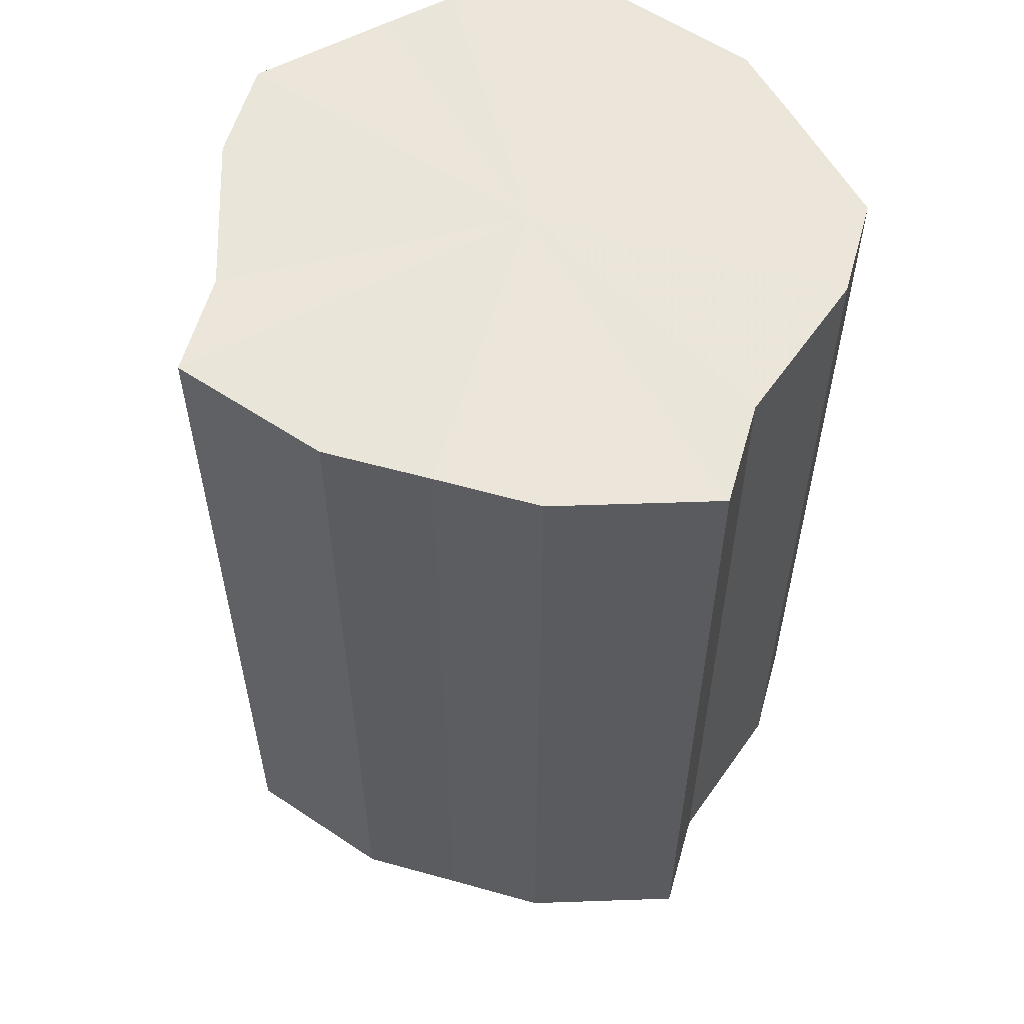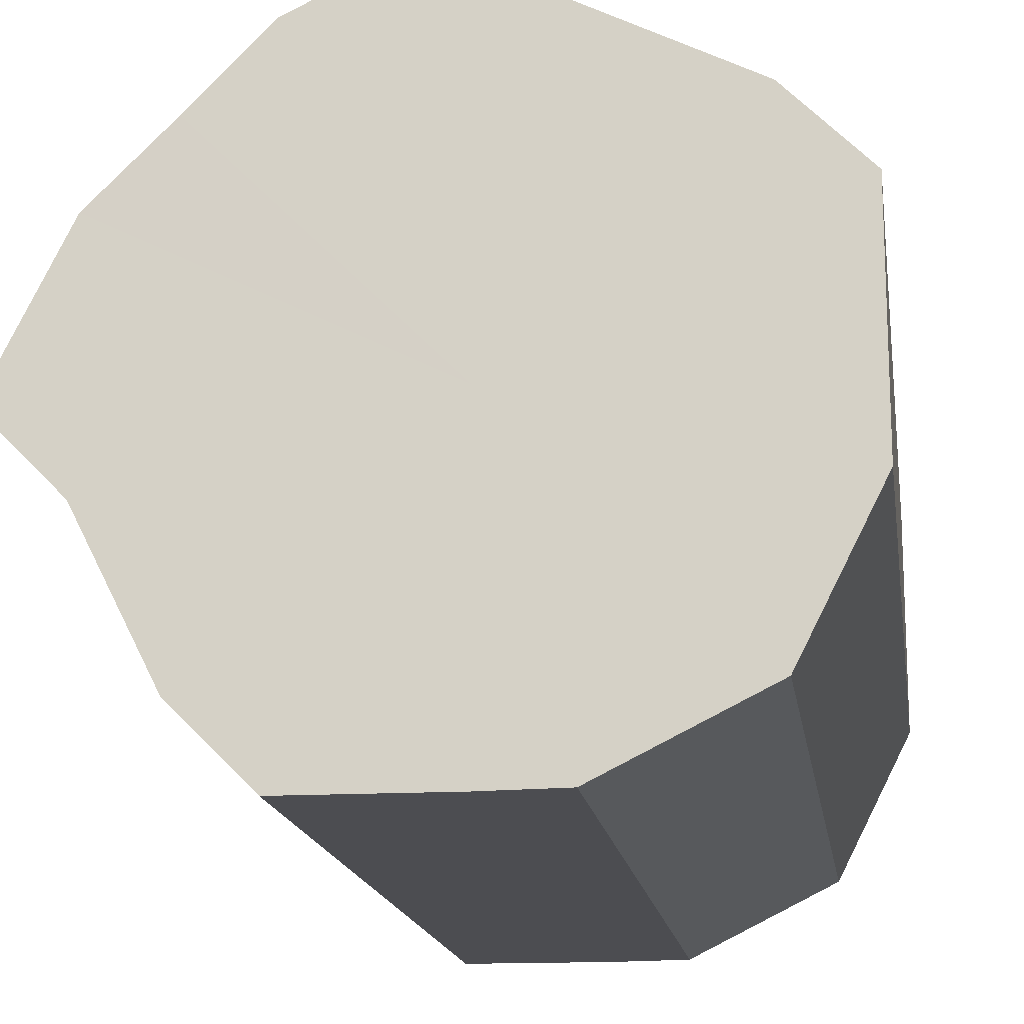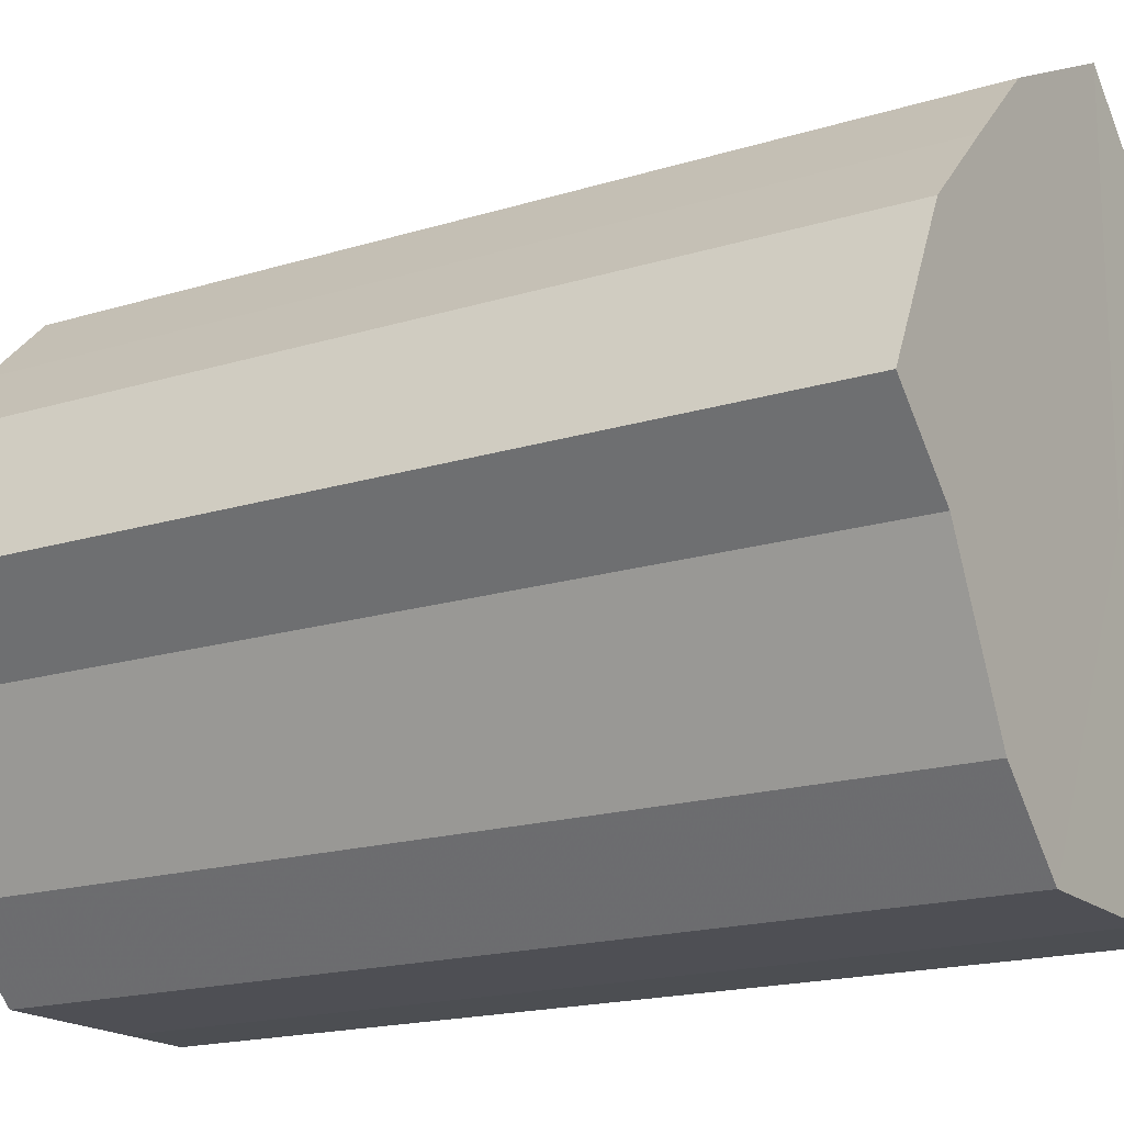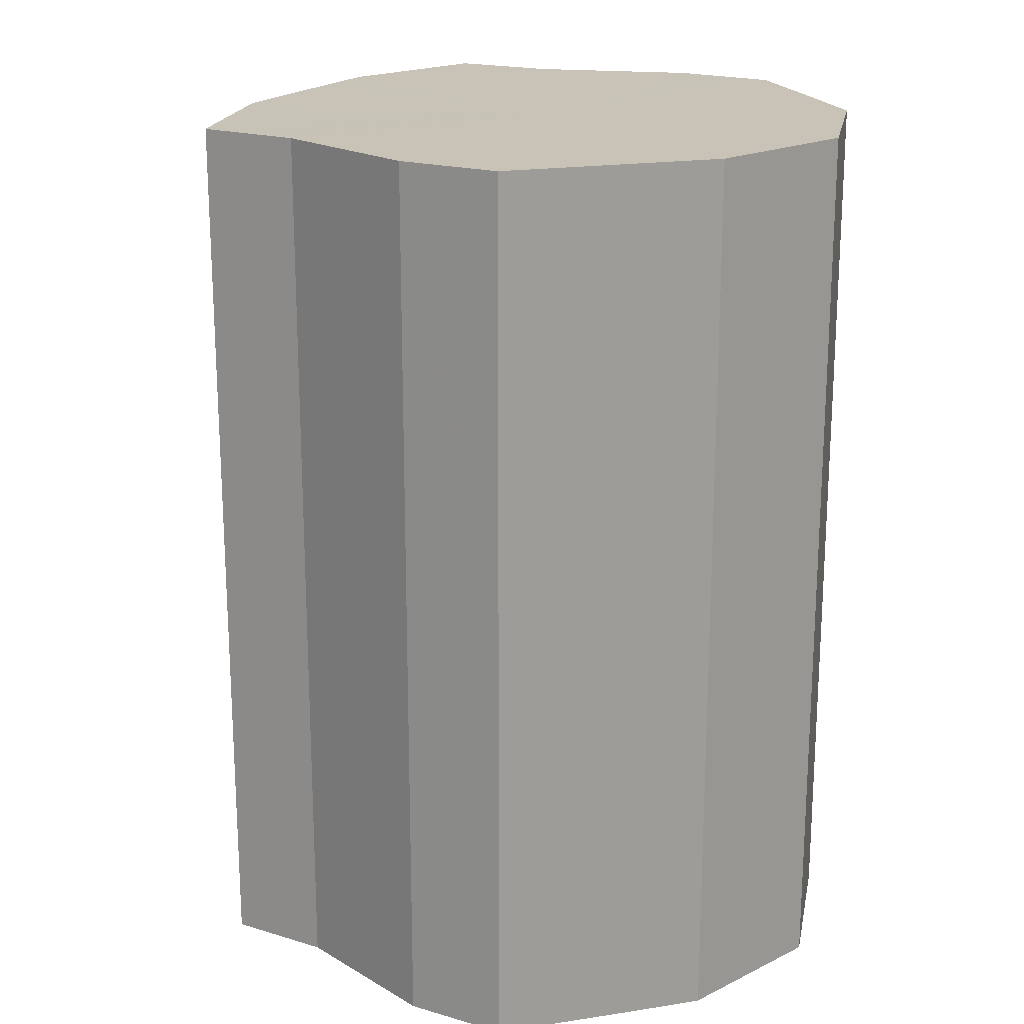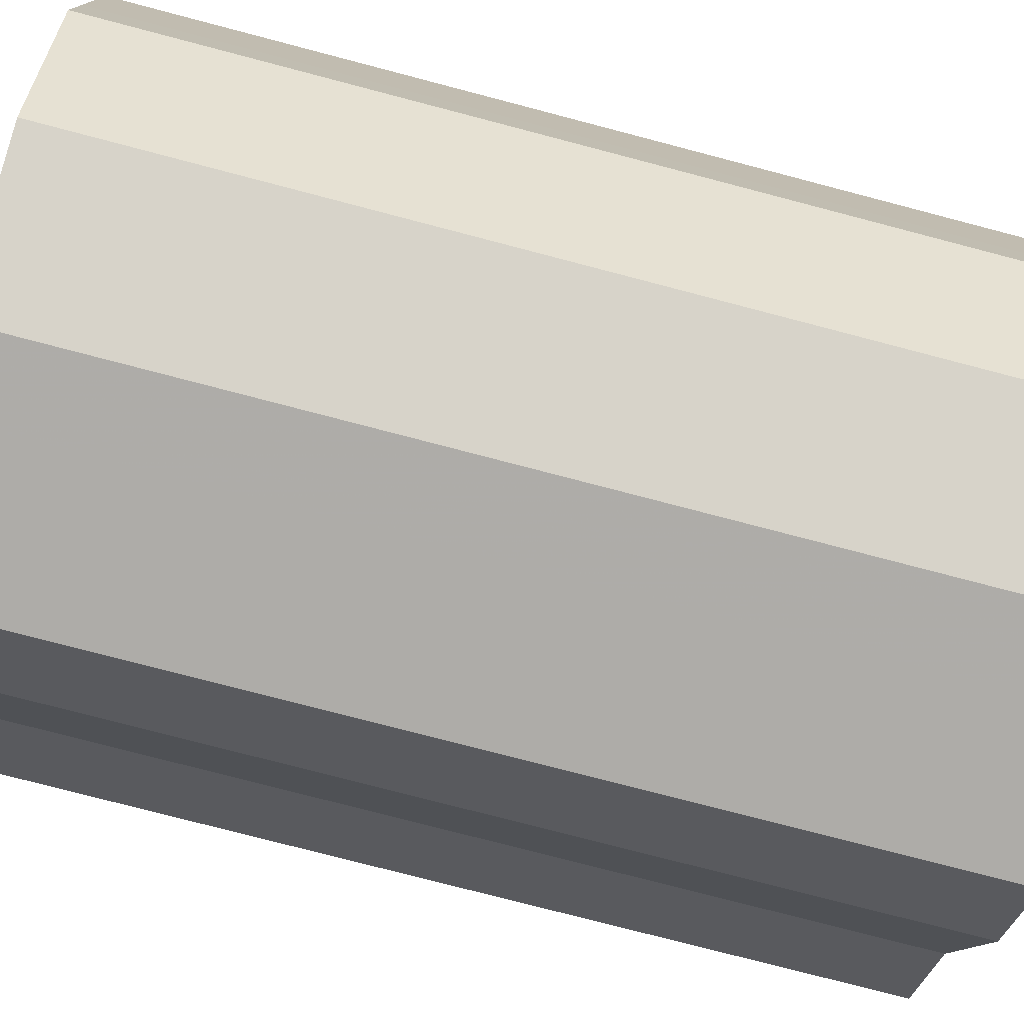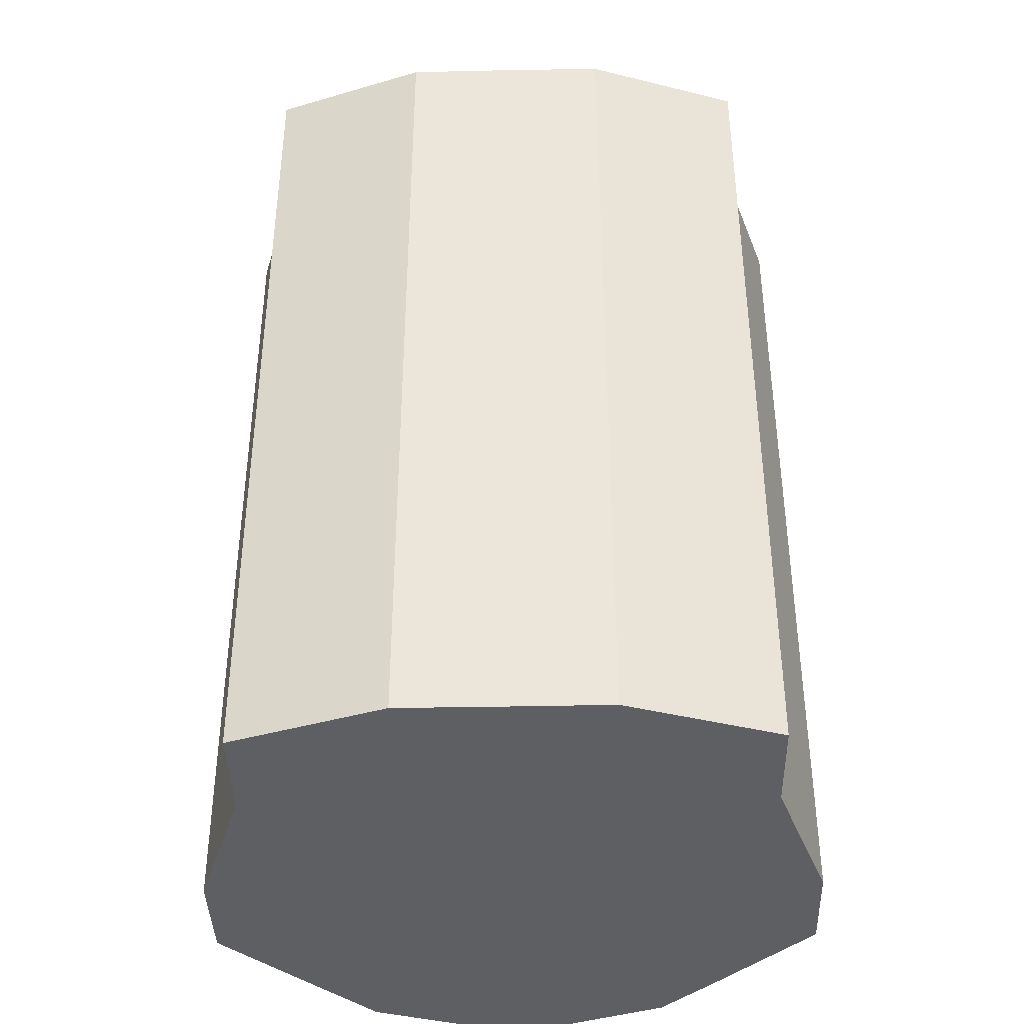
<metadata>
{"format":"obj","ext":"obj","renderer":"f3d","projection":"perspective","resolution":1024,"background":"white","views":[{"elev":57.7,"azim":151.2,"up":"+Z"},{"elev":-16.2,"azim":-171.8,"up":"+Y"},{"elev":-17.6,"azim":121.7,"up":"+Y"},{"elev":19.5,"azim":-106.0,"up":"+Z"},{"elev":-76.9,"azim":-104.7,"up":"+Y"},{"elev":-40.3,"azim":136.6,"up":"+Z"}]}
</metadata>
<code>
o 16186
v 2231 1869 10.8
v 2231 1869 10.8
v 2231 1869 10.93
v 2232 1869 10.8
v 2231 1869 10.93
v 2231 1869 10.8
v 2231 1869 10.93
v 2232 1869 10.8
v 2232 1869 10.93
v 2232 1869 10.8
v 2232 1869 10.93
v 2232 1869 10.8
v 2232 1869 10.93
v 2232 1869 10.8
v 2232 1869 10.93
v 2232 1869 10.8
v 2232 1869 10.93
v 2232 1869 10.8
v 2232 1869 10.93
v 2232 1869 10.8
v 2232 1869 10.93
v 2232 1869 10.8
v 2232 1869 10.93
v 2232 1869 10.8
v 2232 1869 10.93
v 2232 1869 10.8
v 2232 1869 10.93
v 2232 1869 10.8
v 2232 1869 10.93
v 2232 1869 10.8
v 2232 1869 10.93
v 2232 1869 10.93
v 2231 1869 10.93
v 2231 1869 10.8
v 2231 1869 10.93
v 2232 1869 10.8
v 2232 1869 10.93
v 2231 1869 10.93
v 2231 1869 10.8
v 2232 1869 10.93
v 2231 1869 10.8
v 2232 1869 10.8
v 2232 1869 10.93
v 2232 1869 10.93
v 2232 1869 10.8
v 2232 1869 10.93
v 2232 1869 10.8
v 2232 1869 10.8
v 2232 1869 10.93
v 2232 1869 10.93
v 2232 1869 10.8
v 2232 1869 10.93
v 2232 1869 10.8
v 2232 1869 10.8
v 2232 1869 10.93
v 2232 1869 10.93
v 2232 1869 10.8
v 2232 1869 10.93
v 2232 1869 10.8
v 2232 1869 10.8
v 2232 1869 10.93
v 2232 1869 10.93
v 2232 1869 10.8
v 2232 1869 10.8
v 2232 1869 10.8
v 2231 1869 10.8
v 2231 1869 10.8
v 2232 1869 10.8
v 2231 1869 10.8
v 2232 1869 10.8
v 2232 1869 10.8
v 2232 1869 10.8
v 2232 1869 10.8
v 2232 1869 10.8
v 2232 1869 10.8
v 2232 1869 10.8
v 2232 1869 10.8
v 2232 1869 10.8
v 2232 1869 10.8
v 2232 1869 10.8
v 2232 1869 10.8
v 2232 1869 10.93
v 2231 1869 10.93
v 2231 1869 10.93
v 2231 1869 10.93
v 2232 1869 10.93
v 2232 1869 10.93
v 2232 1869 10.93
v 2232 1869 10.93
v 2232 1869 10.93
v 2232 1869 10.93
v 2232 1869 10.93
v 2232 1869 10.93
v 2232 1869 10.93
v 2232 1869 10.93
v 2232 1869 10.93
v 2232 1869 10.93
v 2232 1869 10.93
f 1 2 3
f 2 4 5
f 6 1 7
f 4 8 9
f 10 6 11
f 8 12 13
f 14 10 15
f 12 16 17
f 18 14 19
f 16 20 21
f 22 18 23
f 20 24 25
f 26 22 27
f 24 28 29
f 30 26 31
f 28 30 32
f 33 34 35
f 35 36 37
f 38 39 33
f 40 41 38
f 37 42 43
f 44 45 40
f 46 47 44
f 43 48 49
f 50 51 46
f 52 53 50
f 49 54 55
f 56 57 52
f 58 59 56
f 55 60 61
f 62 63 58
f 61 64 62
f 65 66 67
f 65 68 66
f 65 67 69
f 65 70 68
f 65 69 71
f 65 72 70
f 65 71 73
f 65 74 72
f 65 73 75
f 65 76 74
f 65 75 77
f 65 78 76
f 65 77 79
f 65 80 78
f 65 79 81
f 65 81 80
f 82 83 84
f 82 85 83
f 82 84 86
f 82 87 85
f 82 86 88
f 82 89 87
f 82 88 90
f 82 91 89
f 82 90 92
f 82 93 91
f 82 92 94
f 82 95 93
f 82 94 96
f 82 97 95
f 82 96 98
f 82 98 97

</code>
